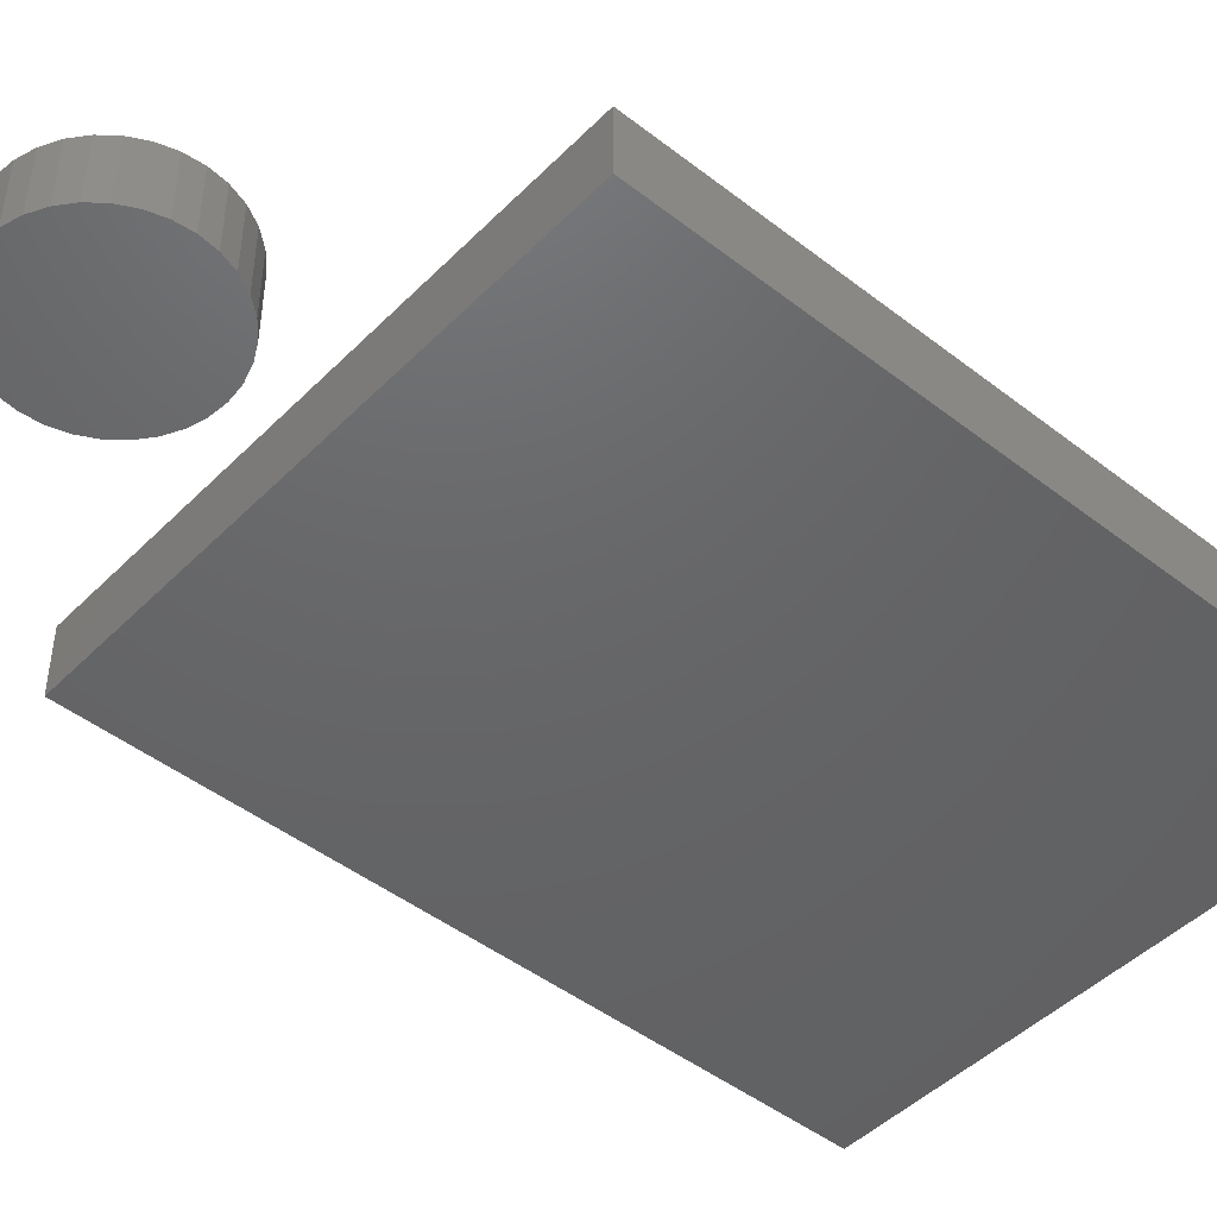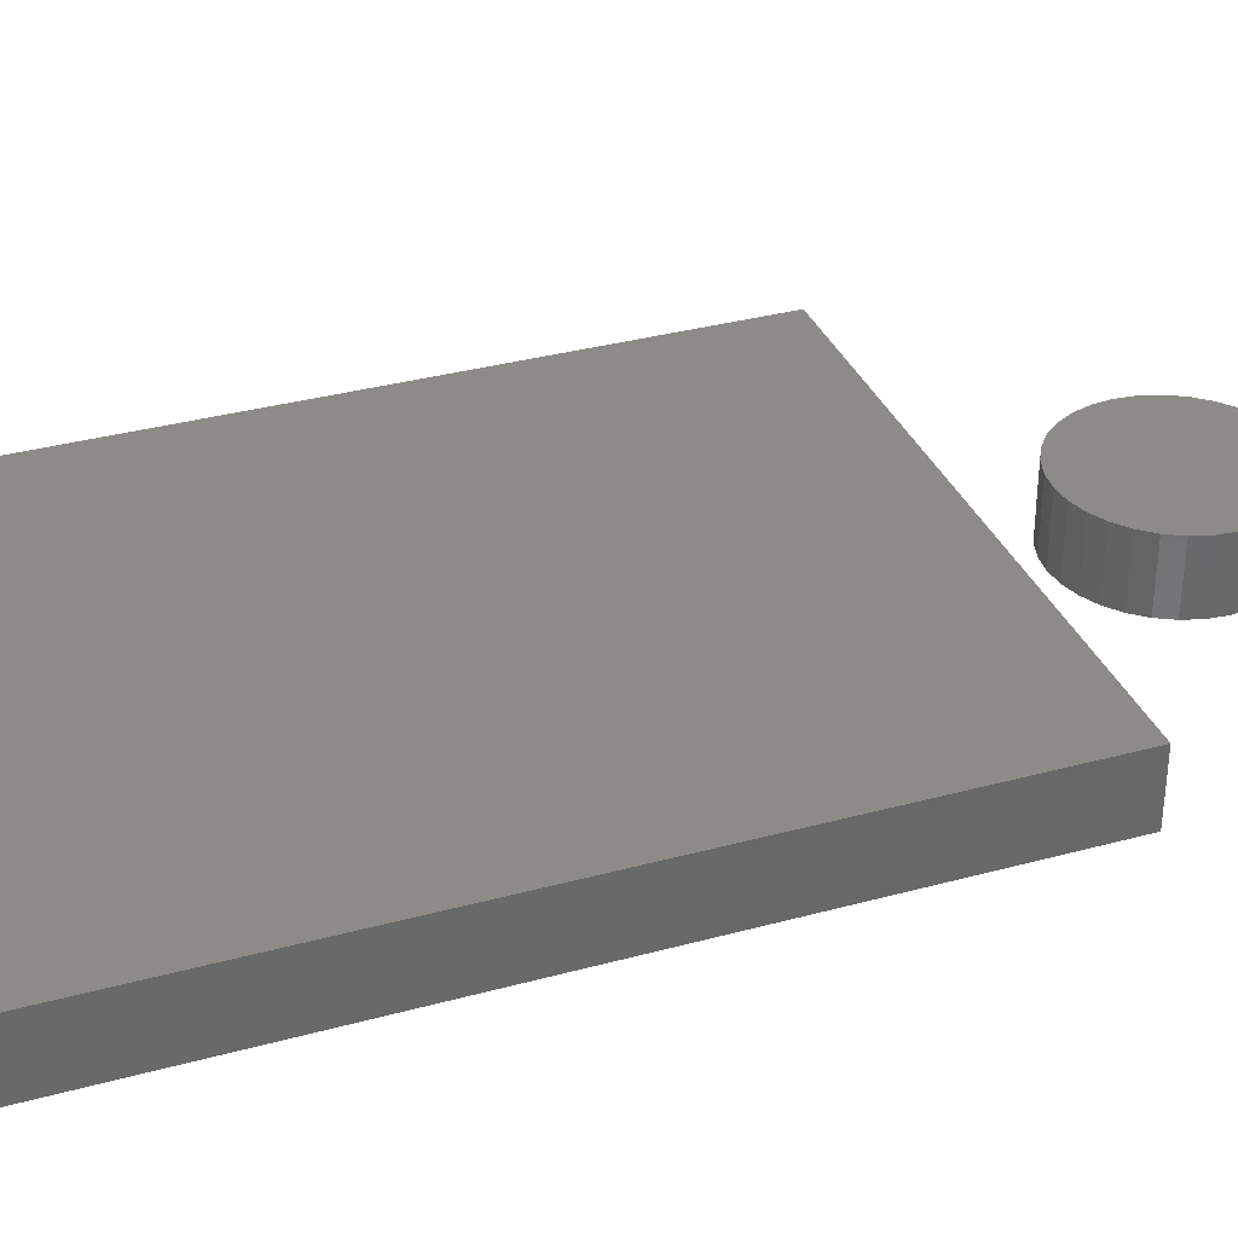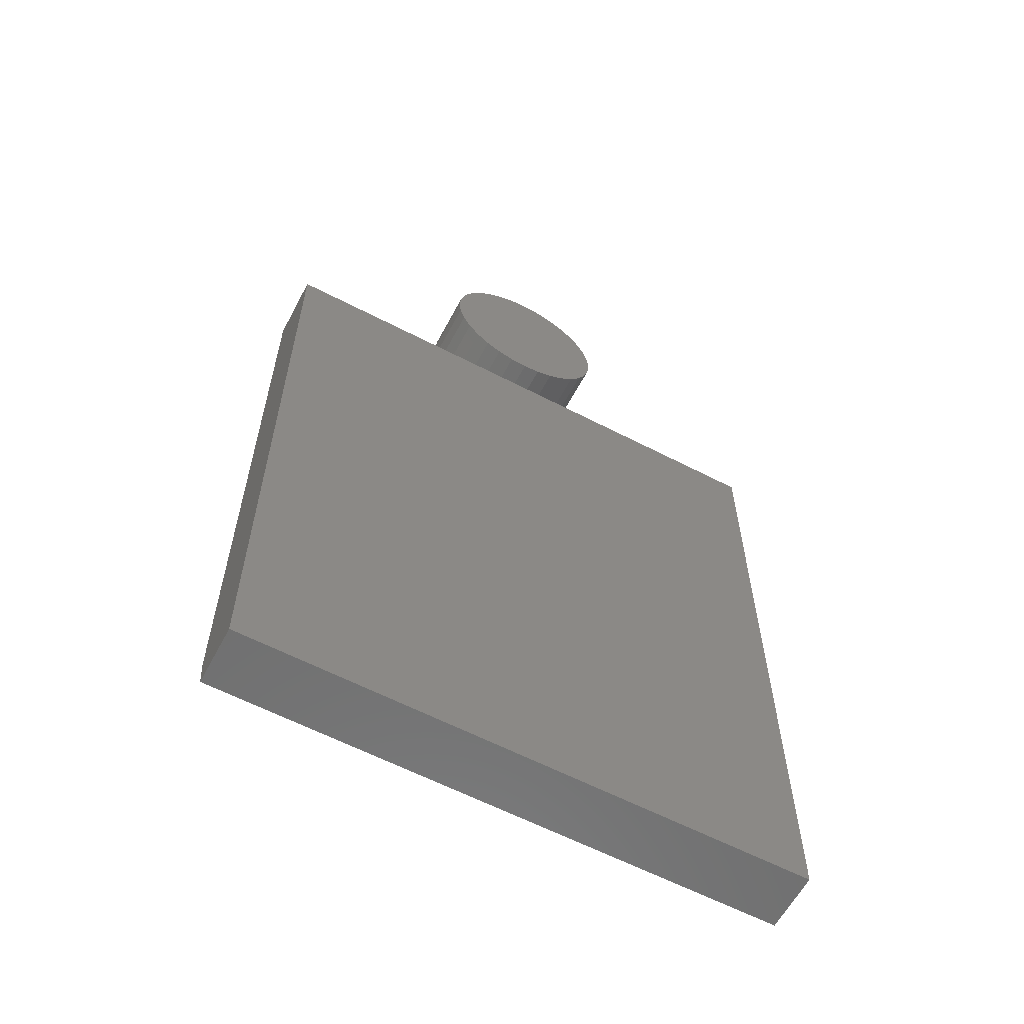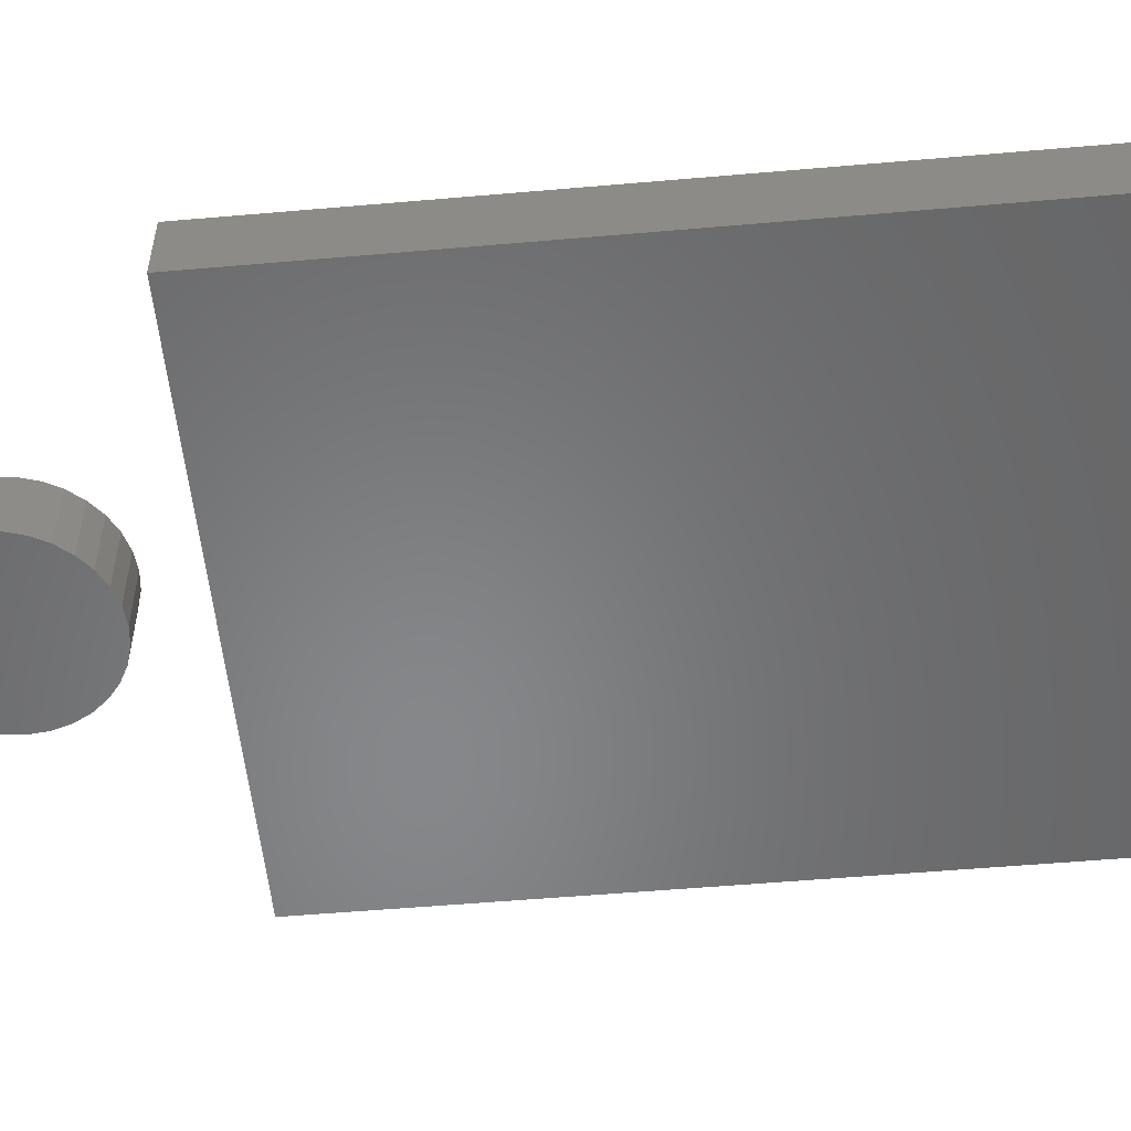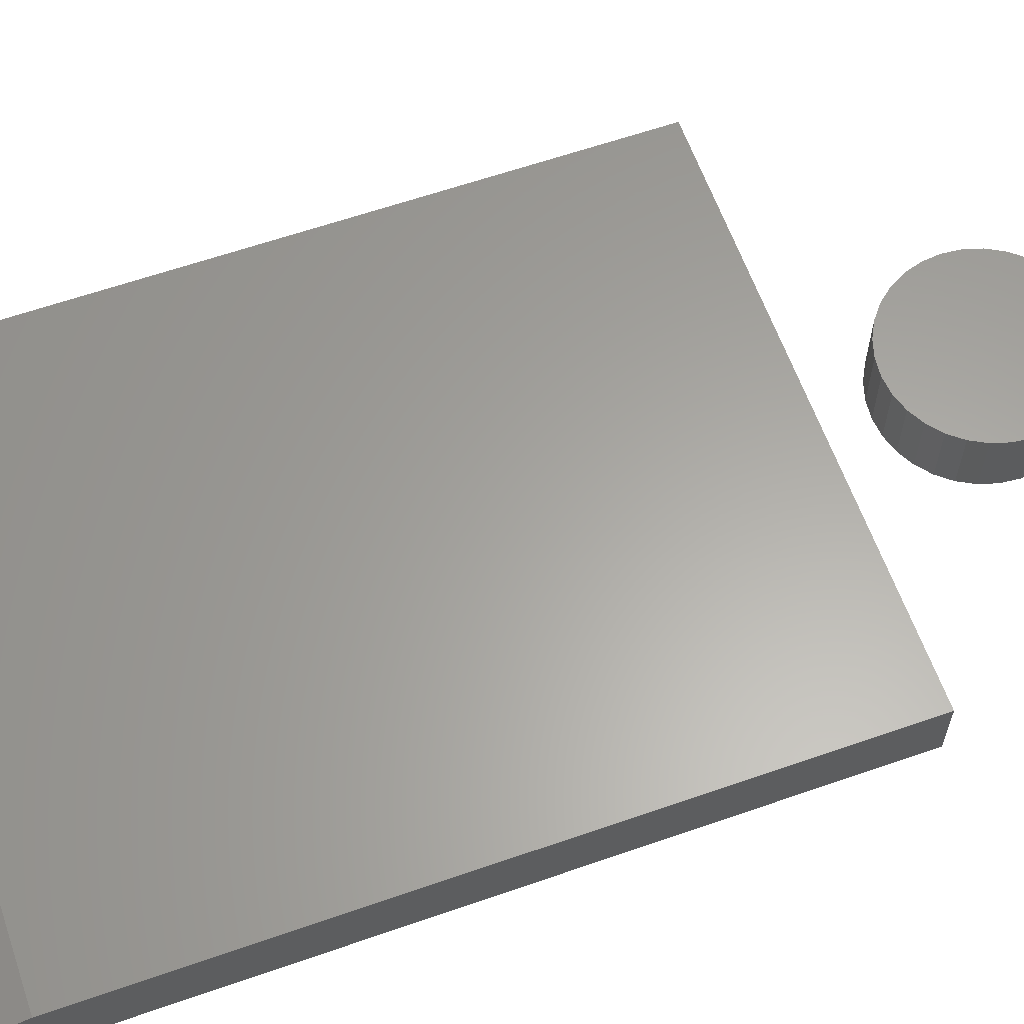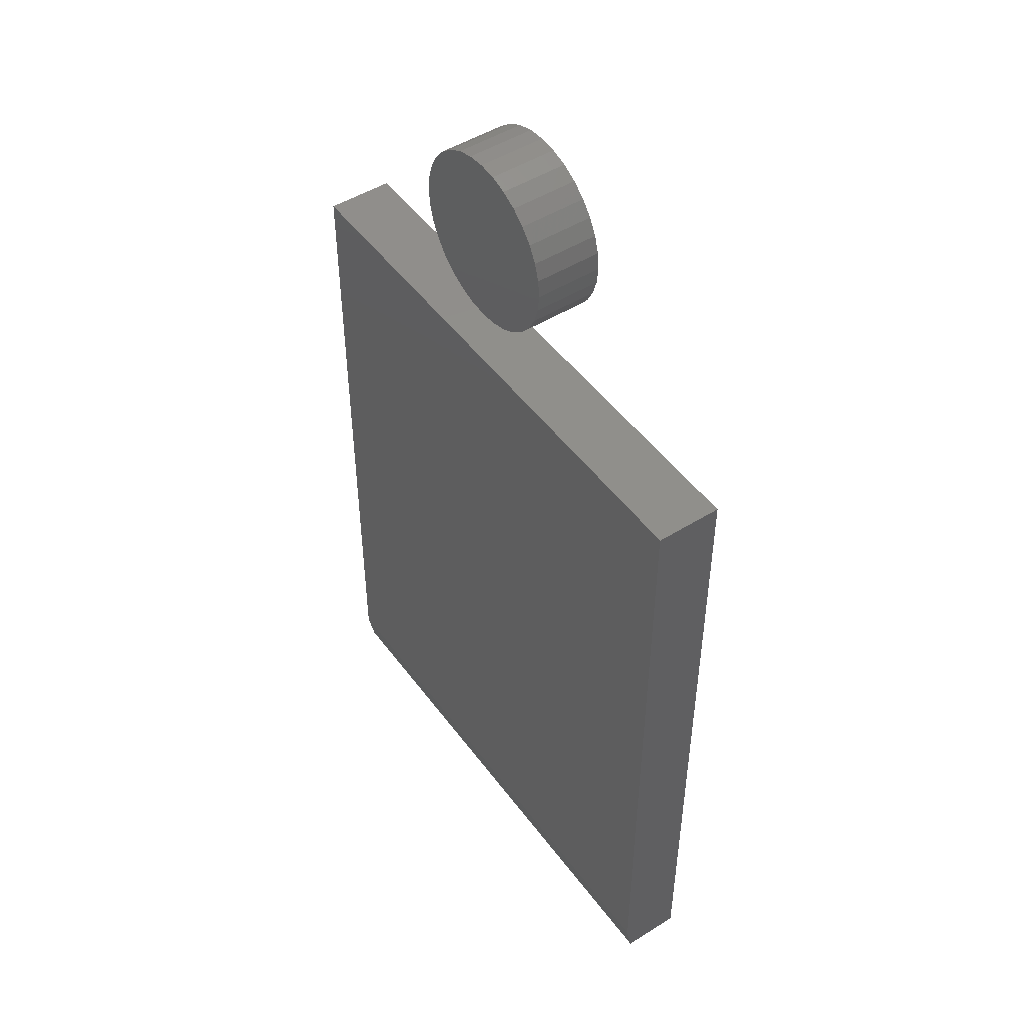
<metadata>
{"format":"stl","ext":"stl","renderer":"f3d","projection":"perspective","resolution":1024,"background":"white","views":[{"elev":-46.4,"azim":-131.5,"up":"+Z"},{"elev":34.3,"azim":69.8,"up":"+Z"},{"elev":-60.9,"azim":152.1,"up":"+Y"},{"elev":-54.0,"azim":-84.7,"up":"+Z"},{"elev":61.9,"azim":70.5,"up":"+Z"},{"elev":48.7,"azim":55.2,"up":"+Y"}]}
</metadata>
<code>
# stl→obj: 78 verts, 148 faces
v -0.02359 0.7217 0.07812
v 0.018 0.7217 0.07812
v -0.002796 0.7238 0.07812
v -0.04358 0.7157 0.07812
v 0.03799 0.7157 0.07812
v -0.06201 0.7058 0.07812
v 0.05642 0.7058 0.07812
v 0.05642 0.5286 0.07812
v -0.04358 0.5187 0.07812
v 0.03799 0.5187 0.07812
v -0.02359 0.5127 0.07812
v 0.018 0.5127 0.07812
v -0.002796 0.5106 0.07812
v 0.07257 0.6926 0.07812
v -0.07816 0.6926 0.07812
v 0.08582 0.6764 0.07812
v -0.09141 0.6764 0.07812
v 0.09567 0.658 0.07812
v -0.1013 0.658 0.07812
v 0.1017 0.638 0.07812
v -0.1073 0.638 0.07812
v 0.1038 0.6172 0.07812
v -0.1094 0.6172 0.07812
v 0.1017 0.5964 0.07812
v -0.1073 0.5964 0.07812
v 0.09567 0.5764 0.07812
v -0.1013 0.5764 0.07812
v 0.08582 0.558 0.07812
v -0.09141 0.558 0.07812
v 0.07257 0.5418 0.07812
v -0.07816 0.5418 0.07812
v -0.06201 0.5286 0.07812
v -0.002796 0.7238 0
v 0.018 0.7217 0
v -0.02359 0.7217 0
v -0.04358 0.7157 0
v 0.03799 0.7157 0
v -0.06201 0.7058 0
v 0.05642 0.7058 0
v 0.03799 0.5187 0
v -0.04358 0.5187 0
v 0.05642 0.5286 0
v -0.02359 0.5127 0
v 0.018 0.5127 0
v -0.002796 0.5106 0
v -0.06201 0.5286 0
v -0.07816 0.5418 0
v 0.07257 0.5418 0
v -0.09141 0.558 0
v 0.08582 0.558 0
v -0.1013 0.5764 0
v 0.09567 0.5764 0
v -0.1073 0.5964 0
v 0.1017 0.5964 0
v -0.1094 0.6172 0
v 0.1038 0.6172 0
v -0.1073 0.638 0
v 0.1017 0.638 0
v -0.1013 0.658 0
v 0.09567 0.658 0
v -0.09141 0.6764 0
v 0.08582 0.6764 0
v -0.07816 0.6926 0
v 0.07257 0.6926 0
v -0.3359 0.2732 0.07812
v -0.3359 -0.3906 0.07812
v 0.3304 -0.3906 0.07812
v 0.3304 0.4375 0.07812
v -0.3359 0.4375 0.07812
v -0.3359 0.328 0.07812
v -0.3359 0.2732 0
v -0.3359 -0.4297 0
v -0.3359 -0.4297 0.07031
v 0.3304 0.4375 0
v 0.3304 -0.4297 0
v 0.3304 -0.4297 0.07031
v -0.3359 0.328 0
v -0.3359 0.4375 0
f 1 2 3
f 2 1 4
f 2 4 5
f 5 4 6
f 5 6 7
f 8 9 10
f 10 9 11
f 10 11 12
f 12 11 13
f 7 6 14
f 14 6 15
f 14 15 16
f 16 15 17
f 16 17 18
f 18 17 19
f 18 19 20
f 20 19 21
f 20 21 22
f 22 21 23
f 22 23 24
f 24 23 25
f 24 25 26
f 26 25 27
f 26 27 28
f 28 27 29
f 28 29 30
f 30 29 31
f 30 31 8
f 8 31 32
f 8 32 9
f 33 34 35
f 36 35 34
f 37 36 34
f 38 36 37
f 39 38 37
f 40 41 42
f 43 41 40
f 44 43 40
f 45 43 44
f 41 46 42
f 42 46 47
f 42 47 48
f 48 47 49
f 48 49 50
f 50 49 51
f 50 51 52
f 52 51 53
f 52 53 54
f 54 53 55
f 54 55 56
f 56 55 57
f 56 57 58
f 58 57 59
f 58 59 60
f 60 59 61
f 60 61 62
f 62 61 63
f 62 63 64
f 64 63 38
f 64 38 39
f 56 22 54
f 54 22 24
f 54 24 52
f 52 24 26
f 52 26 50
f 50 26 28
f 50 28 48
f 48 28 30
f 48 30 42
f 42 30 8
f 42 8 40
f 40 8 10
f 40 10 44
f 44 10 12
f 44 12 45
f 45 12 13
f 45 13 43
f 43 13 11
f 43 11 41
f 41 11 9
f 41 9 46
f 46 9 32
f 46 32 47
f 47 32 31
f 47 31 49
f 49 31 29
f 49 29 51
f 51 29 27
f 51 27 53
f 53 27 25
f 53 25 55
f 55 25 23
f 55 23 57
f 57 23 21
f 57 21 59
f 59 21 19
f 59 19 61
f 61 19 17
f 61 17 63
f 63 17 15
f 63 15 38
f 38 15 6
f 38 6 36
f 36 6 4
f 36 4 35
f 35 4 1
f 35 1 33
f 33 1 3
f 33 3 34
f 34 3 2
f 34 2 37
f 37 2 5
f 37 5 39
f 39 5 7
f 39 7 64
f 64 7 14
f 64 14 62
f 62 14 16
f 62 16 60
f 60 16 18
f 60 18 58
f 58 18 20
f 58 20 56
f 56 20 22
f 65 66 67
f 68 69 67
f 67 69 70
f 67 70 65
f 65 71 66
f 66 71 72
f 66 72 73
f 74 68 75
f 75 68 67
f 75 67 76
f 73 72 76
f 76 72 75
f 67 66 76
f 76 66 73
f 75 72 71
f 75 71 77
f 75 77 78
f 75 78 74
f 70 77 65
f 65 77 71
f 69 78 70
f 70 78 77
f 68 74 69
f 69 74 78

</code>
